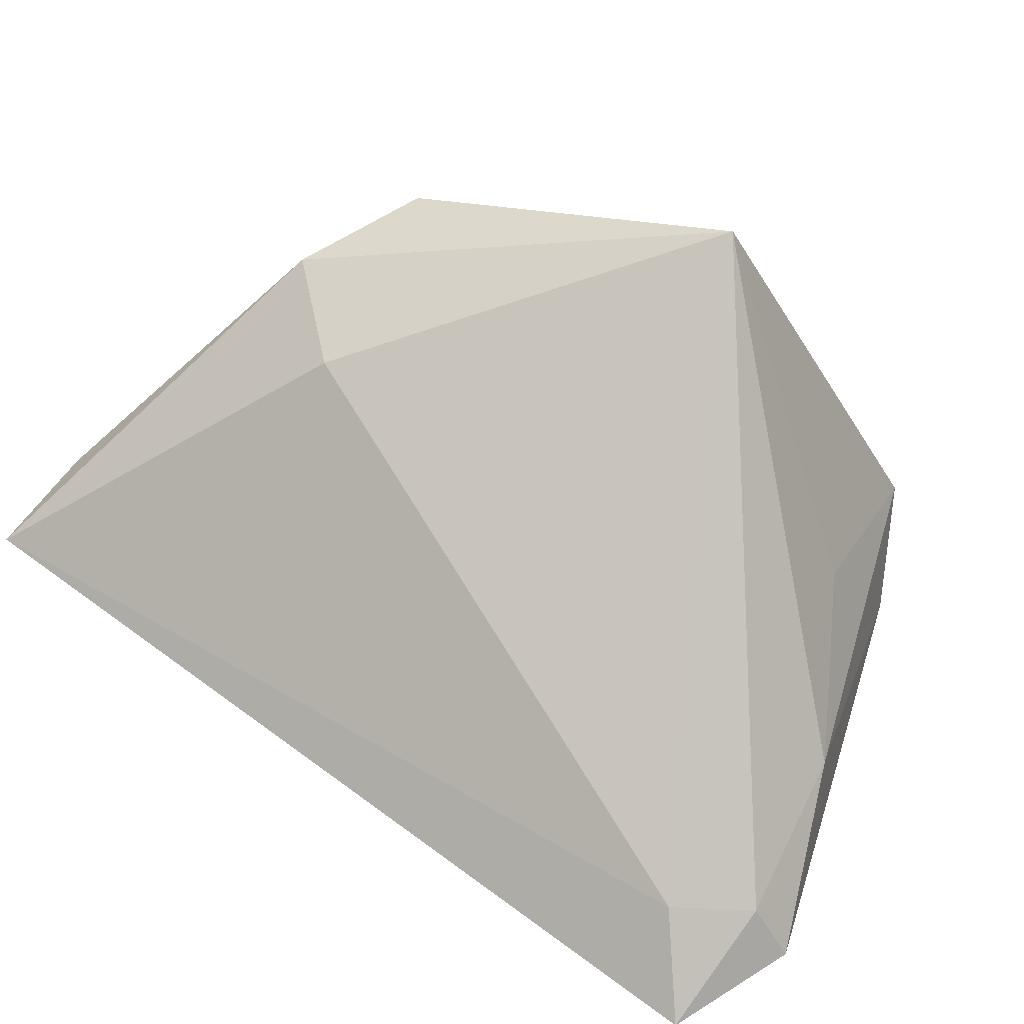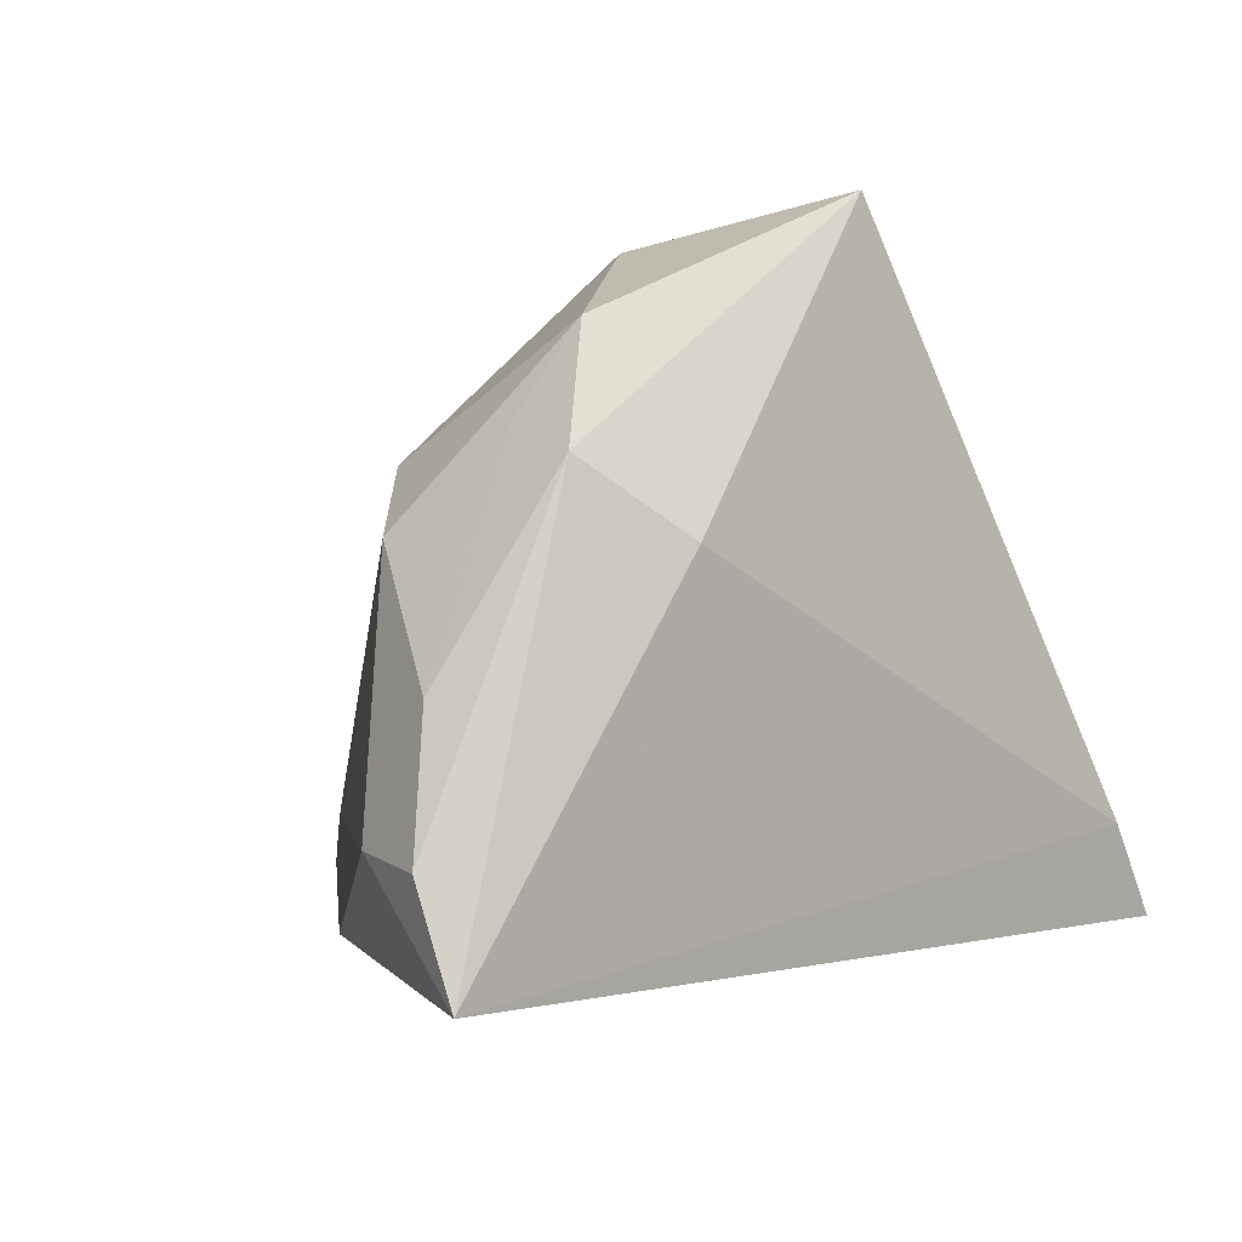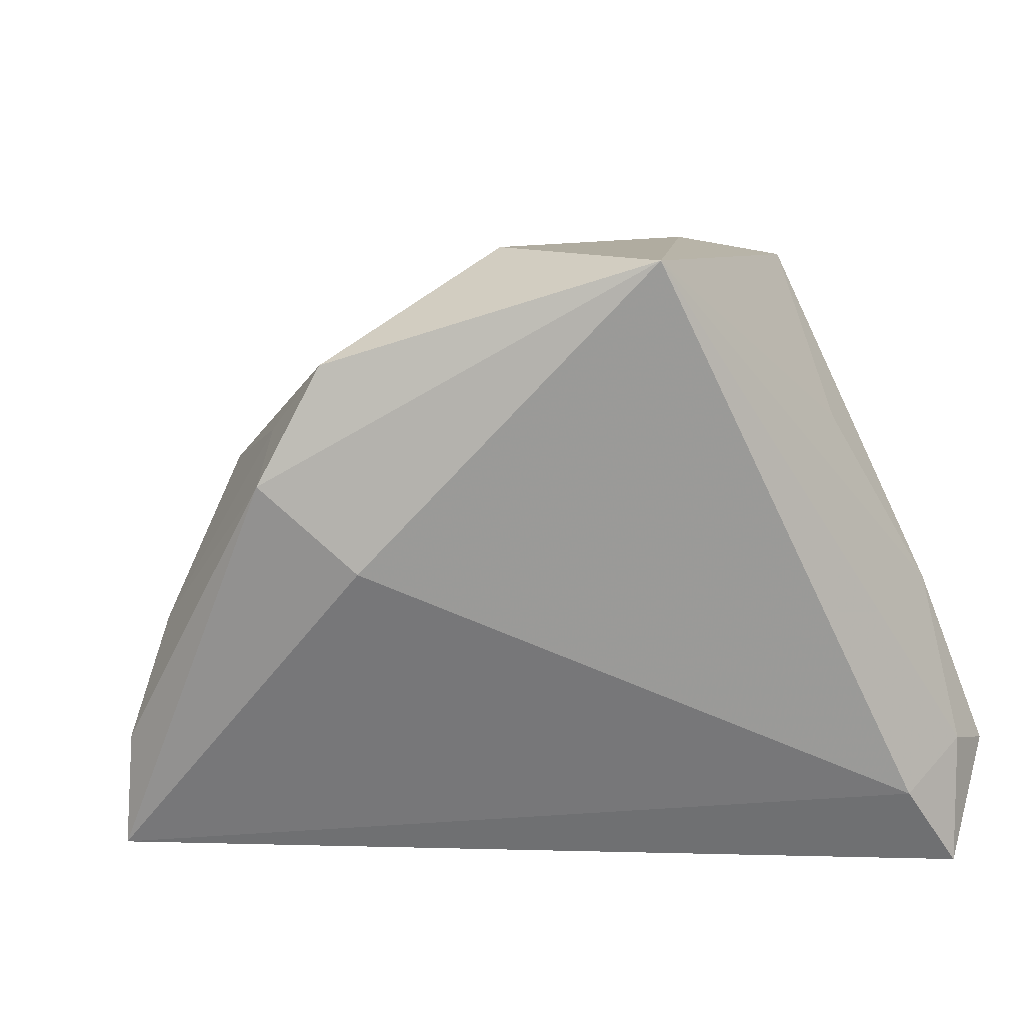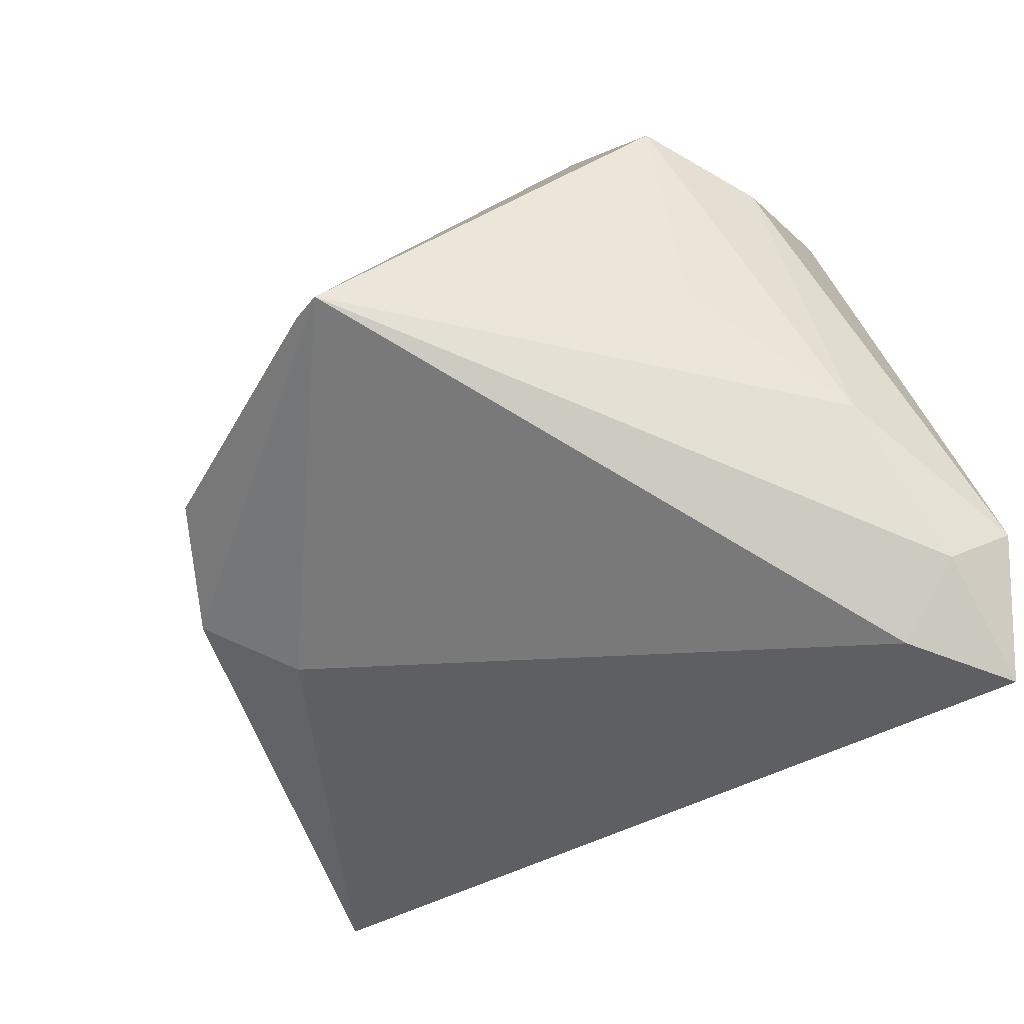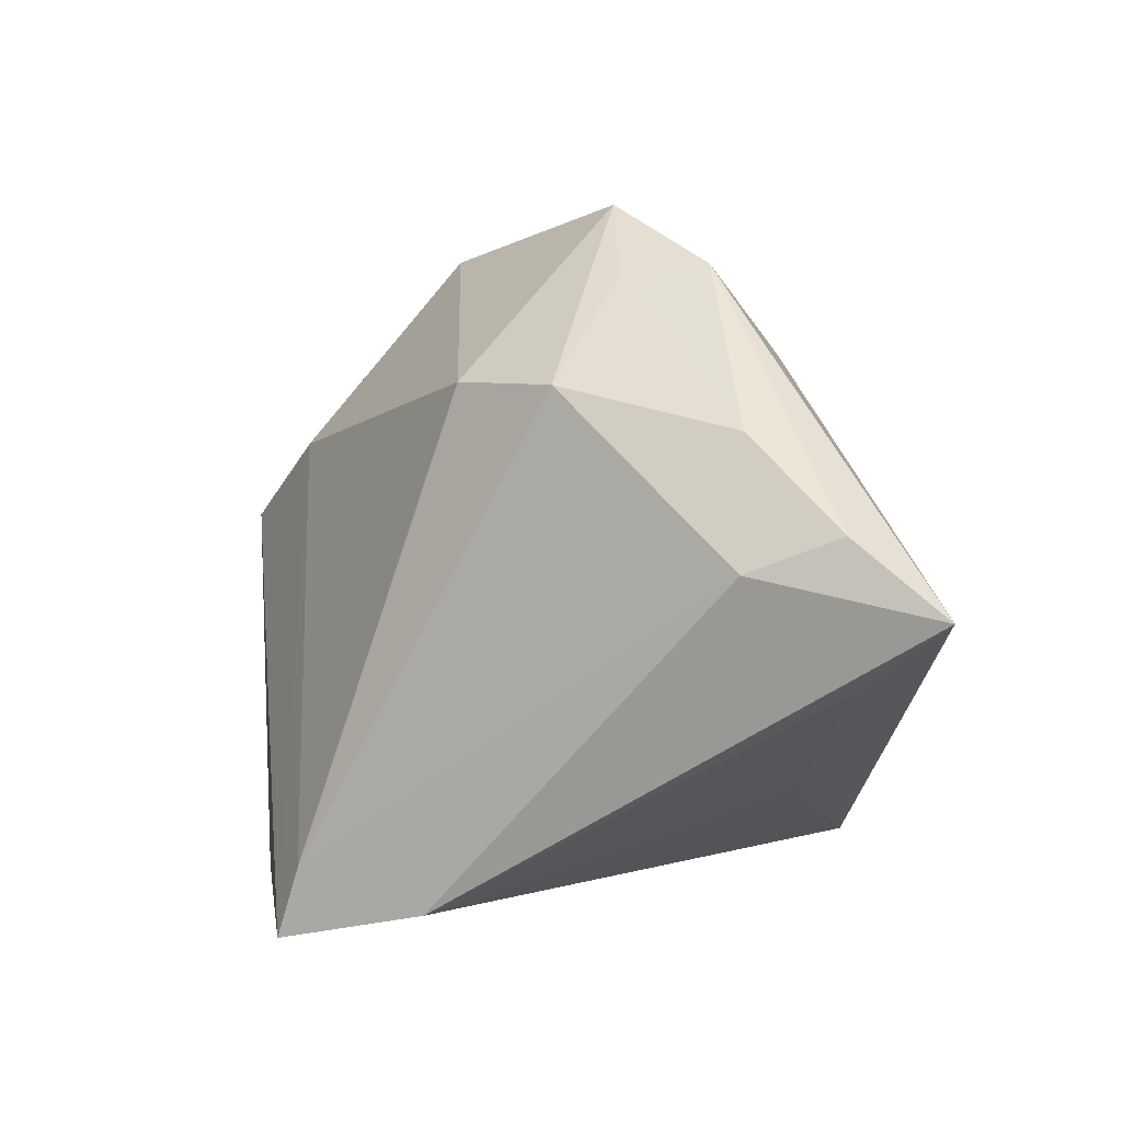
<metadata>
{"format":"obj","ext":"obj","renderer":"f3d","projection":"perspective","resolution":1024,"background":"white","views":[{"elev":19.9,"azim":-147.2,"up":"+Y"},{"elev":31.4,"azim":139.3,"up":"+Y"},{"elev":-37.6,"azim":-161.5,"up":"+Z"},{"elev":-33.6,"azim":-117.1,"up":"+Z"},{"elev":4.2,"azim":90.0,"up":"+Y"}]}
</metadata>
<code>
v -0.04492 -0.01722 -0.008016
v 0.01605 -0.02998 0.02668
v 0.00897 -0.02304 -0.02458
v -0.04205 -0.03642 -0.03471
v -0.03929 -0.0251 -0.03173
v 0.03997 -0.009262 -0.02659
v -0.02858 0.03734 -0.00174
v -0.0388 -0.001361 0.005559
v -0.03448 0.0002776 0.0314
v 0.004591 -0.03734 0.02849
v 0.009076 0.03714 -0.005356
v 0.02682 0.01886 0.0008946
v 0.0177 0.02929 -0.00568
v -0.04733 -0.03347 -0.02073
v -0.03553 -0.01304 0.02656
v -0.02307 0.003712 0.03471
v 0.01836 0.03078 -0.01466
v -0.01804 -0.03632 0.03341
v 0.01817 0.01912 0.01023
v -0.01215 0.01215 0.02798
v 0.04733 -0.002106 -0.03471
v -0.04142 -0.03734 -0.02904
v -0.00934 0.03206 0.01099
v 0.01539 -0.03734 0.02886
v 0.009973 0.02195 -0.02207
v 0.04417 0.005456 -0.02556
v -0.02598 -0.02762 0.0314
v 0.02582 -0.0328 0.01341
v 0.03601 0.01461 -0.01687
v -0.04534 -0.02735 -0.02404
v 0.04253 0.001804 -0.01609
f 3 28 4
f 4 21 3
f 25 7 17
f 17 21 25
f 28 2 24
f 16 18 24
f 17 7 11
f 6 21 28
f 28 3 6
f 6 3 21
f 7 1 8
f 30 1 7
f 9 18 16
f 9 8 1
f 16 7 9
f 7 8 9
f 7 25 5
f 4 30 5
f 5 30 7
f 5 21 4
f 5 25 21
f 20 2 19
f 16 24 20
f 20 24 2
f 4 28 22
f 28 24 22
f 23 11 7
f 19 11 23
f 23 7 16
f 16 20 23
f 23 20 19
f 12 11 19
f 19 2 12
f 1 30 14
f 14 22 18
f 14 30 4
f 4 22 14
f 10 24 18
f 18 22 10
f 10 22 24
f 17 11 13
f 11 12 13
f 13 29 17
f 13 12 29
f 29 12 31
f 28 21 31
f 31 2 28
f 31 12 2
f 15 9 1
f 1 14 15
f 26 31 21
f 29 31 26
f 26 21 17
f 17 29 26
f 27 14 18
f 27 15 14
f 18 9 27
f 9 15 27

</code>
